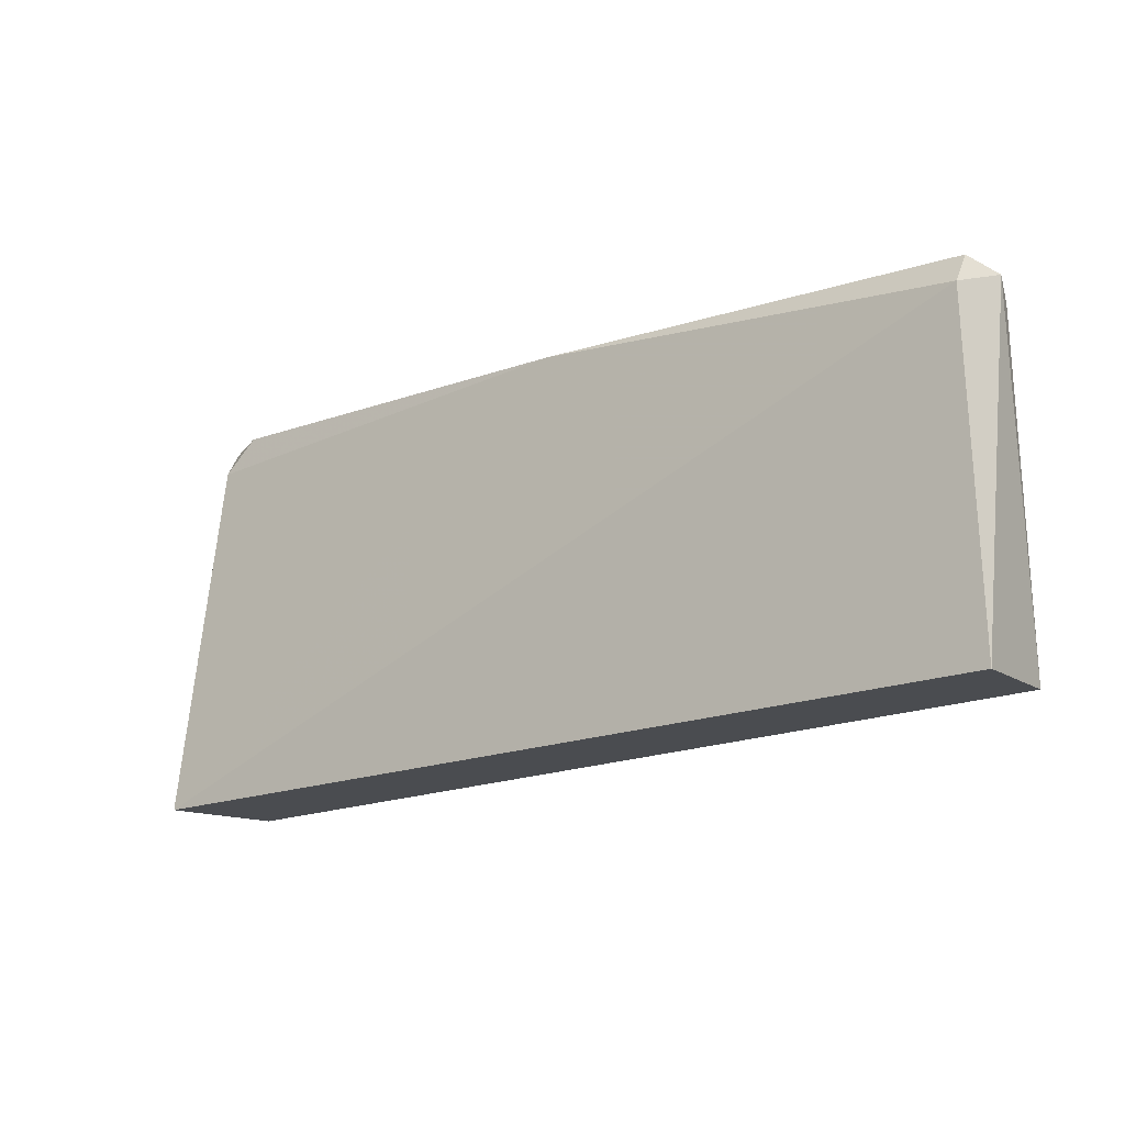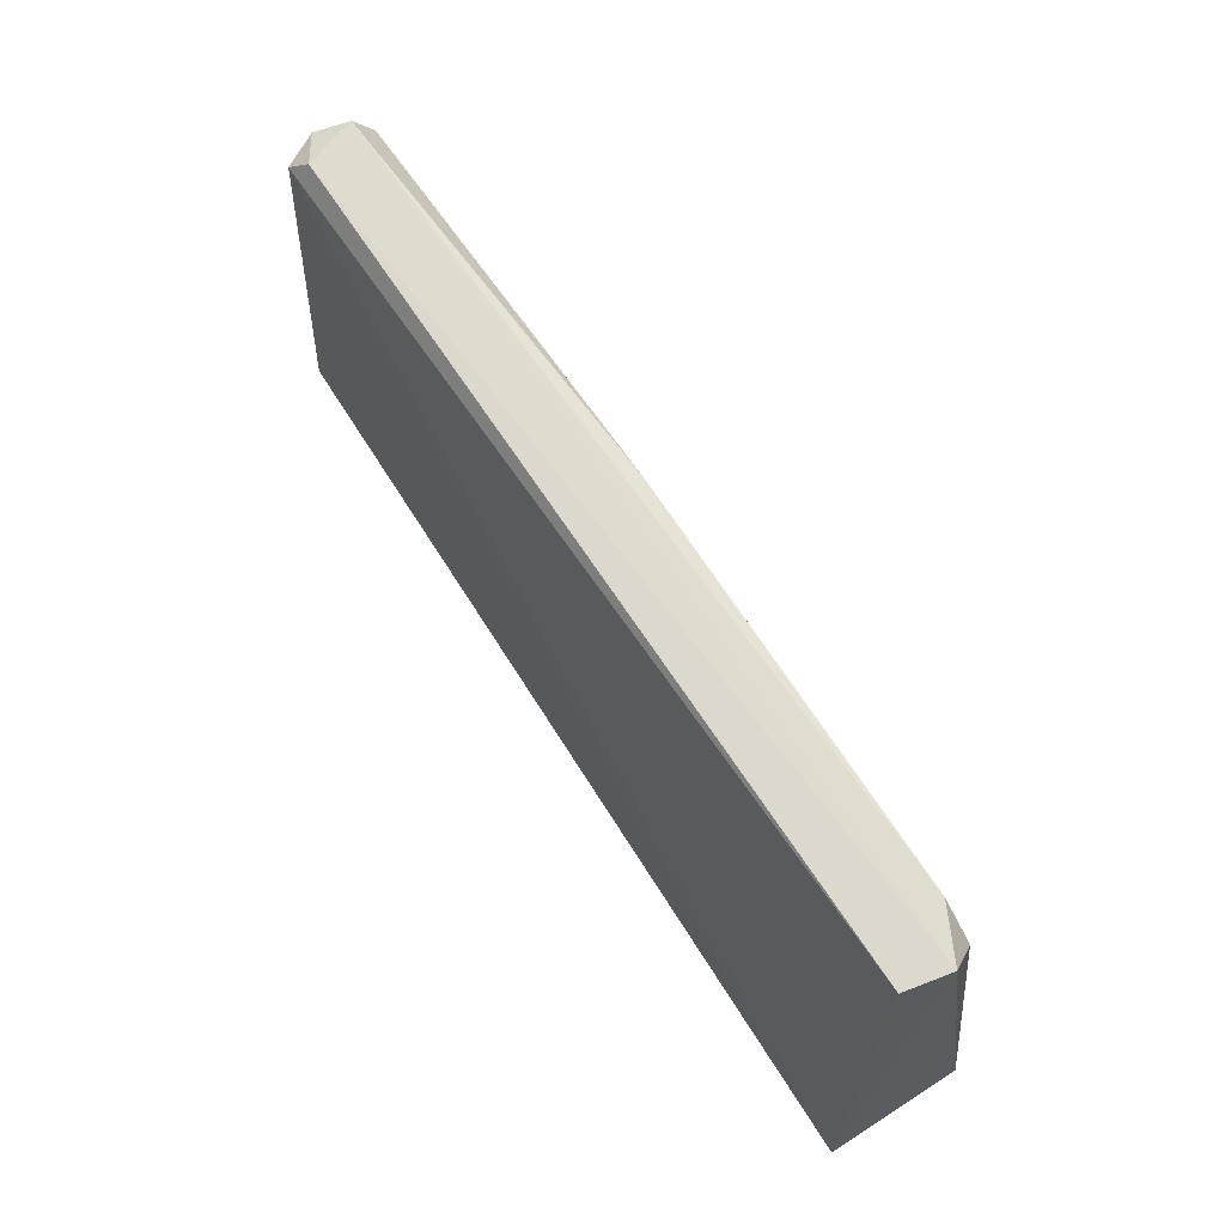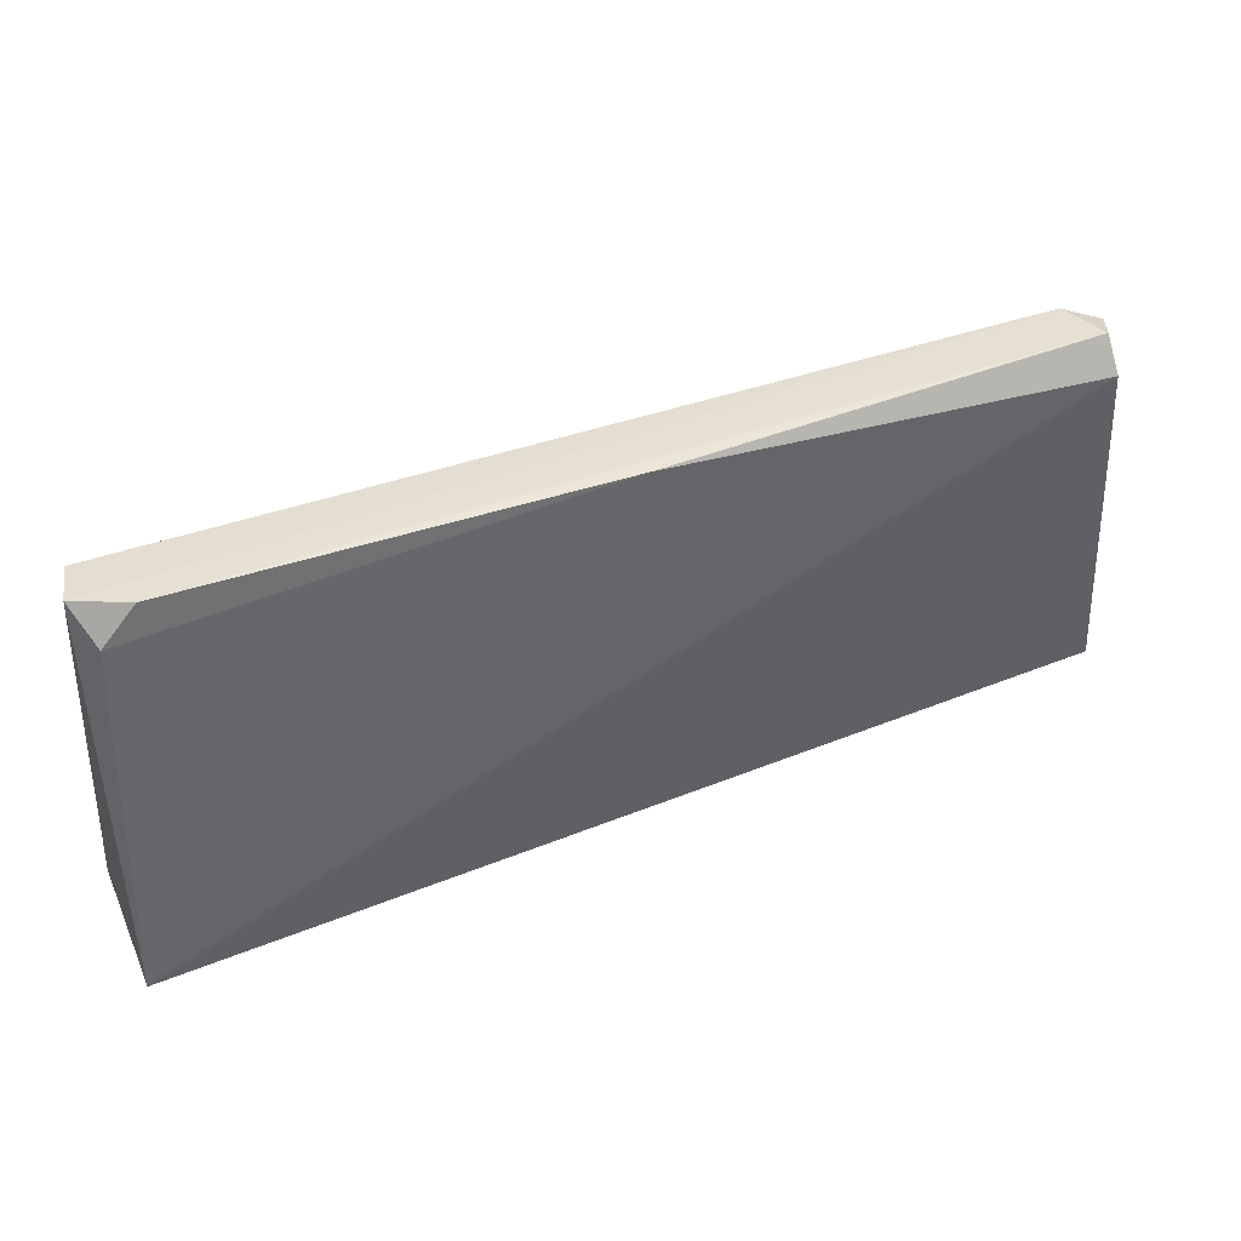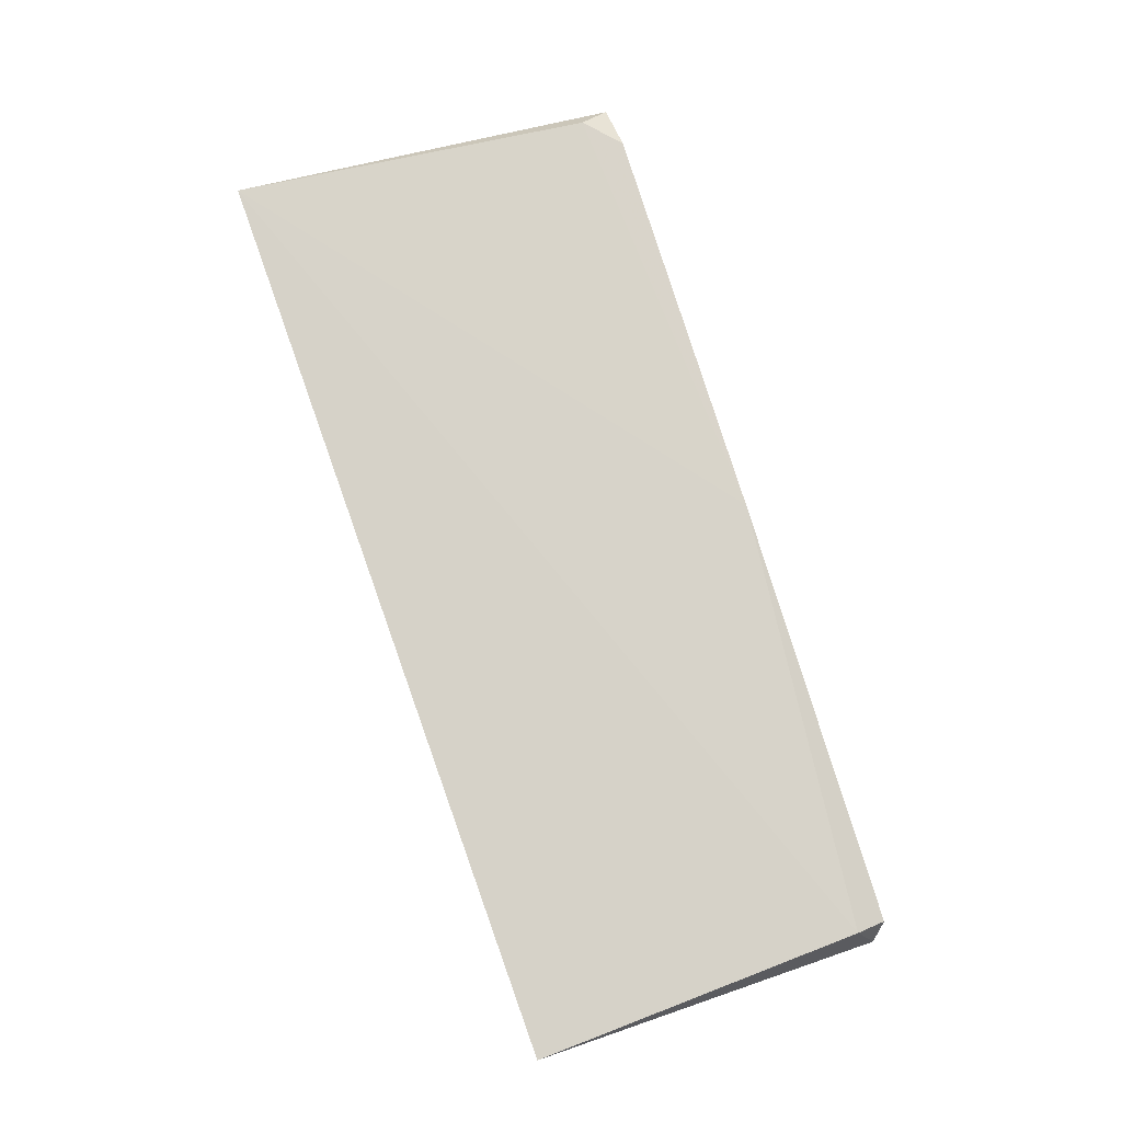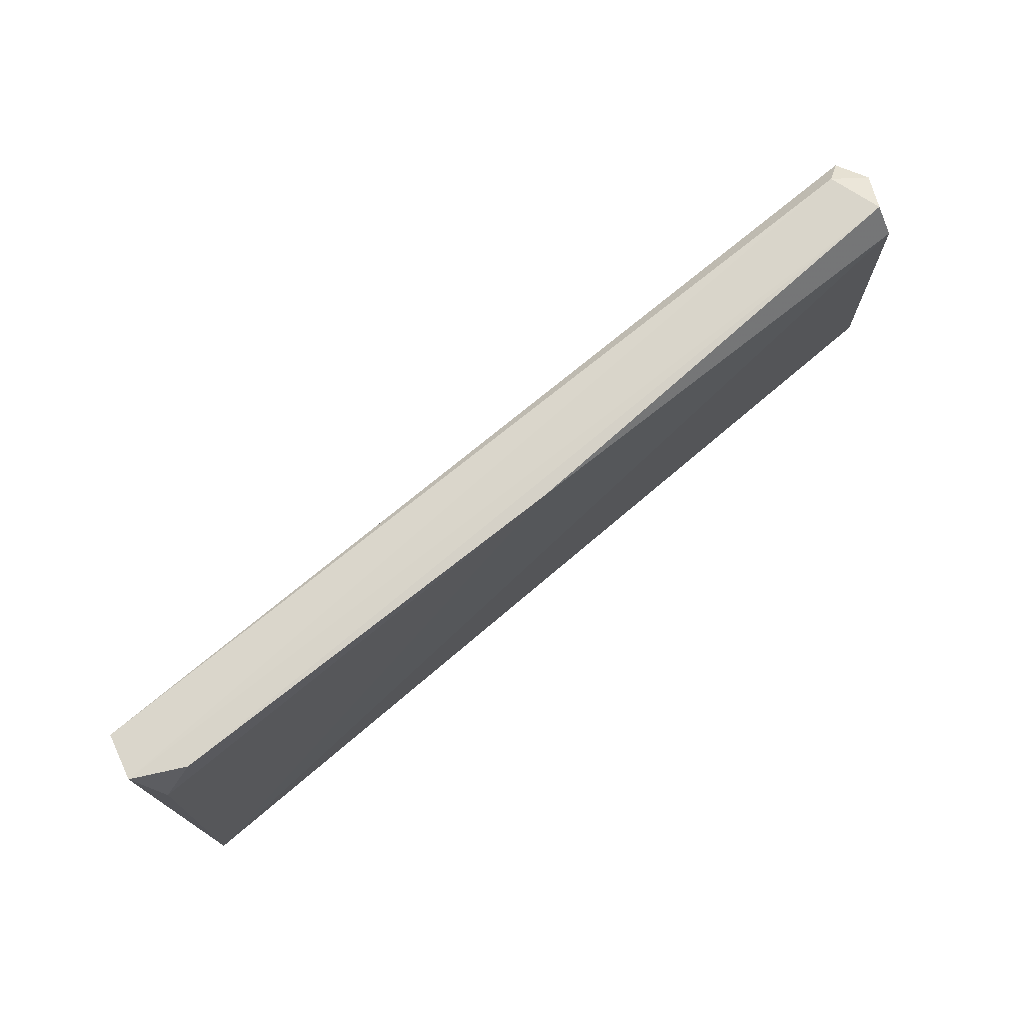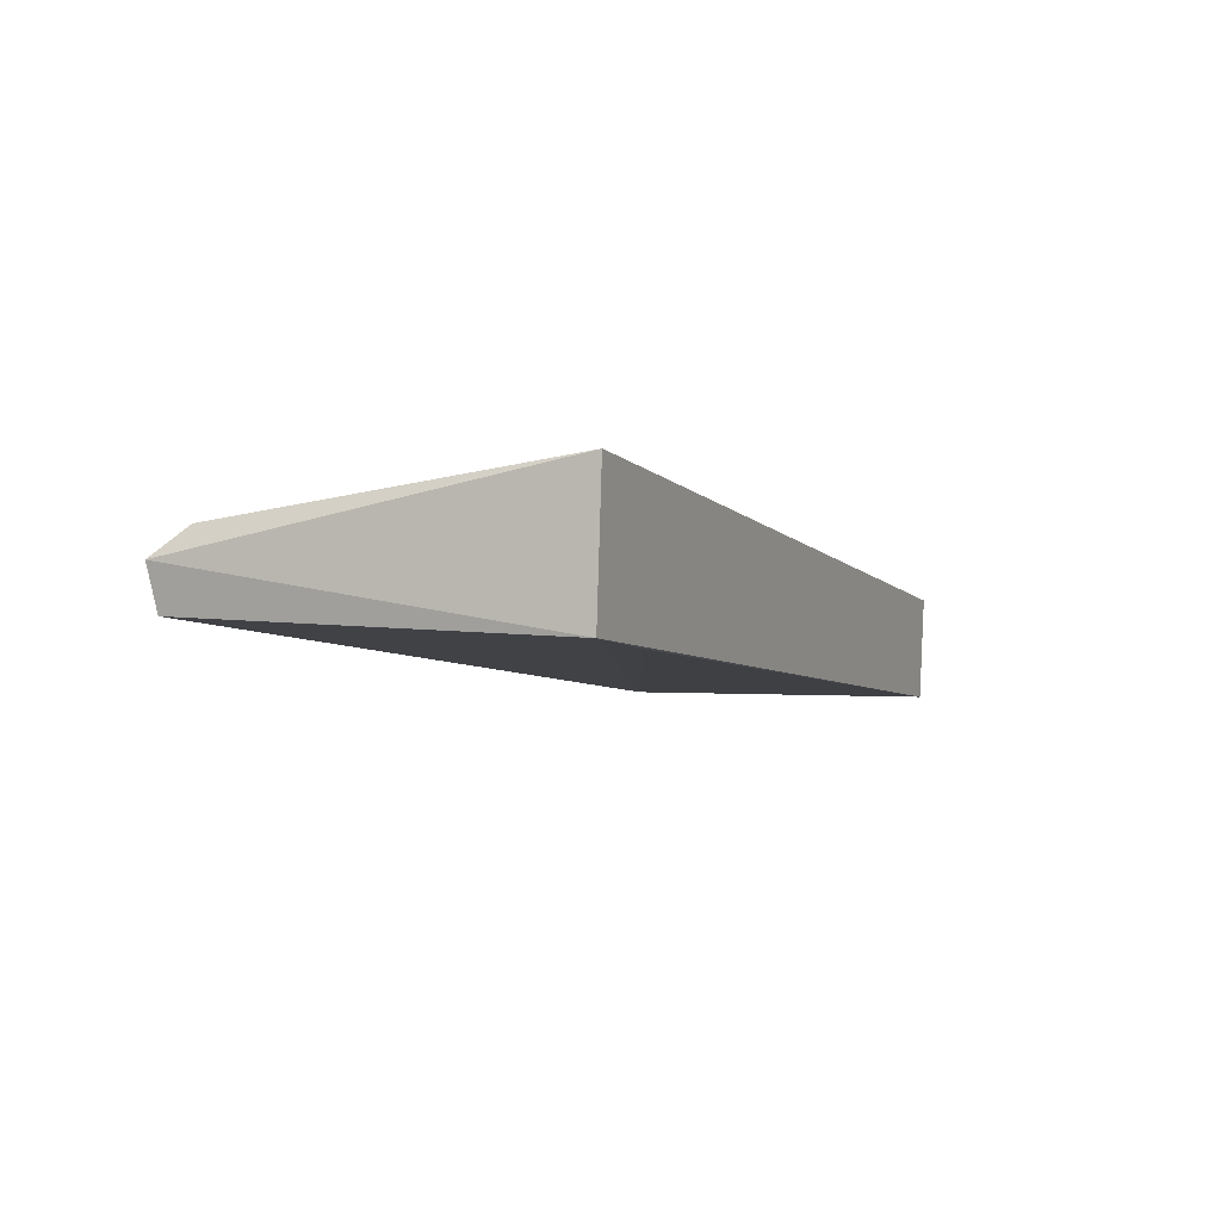
<metadata>
{"format":"obj","ext":"obj","renderer":"f3d","projection":"perspective","resolution":1024,"background":"white","views":[{"elev":-15.4,"azim":-141.1,"up":"+Z"},{"elev":65.1,"azim":57.7,"up":"+Z"},{"elev":44.5,"azim":157.5,"up":"+Z"},{"elev":78.2,"azim":-108.1,"up":"+Y"},{"elev":78.9,"azim":141.7,"up":"+Z"},{"elev":-5.4,"azim":114.1,"up":"+Y"}]}
</metadata>
<code>
v -0.03534 -0.01042 0.07106
v -0.03598 -0.01326 0.07066
v -0.0347 -0.006655 0.04544
v -0.09415 -0.008136 0.04705
v -0.09295 -0.01015 0.07041
v -0.0346 -0.0153 0.04568
v -0.09191 -0.01349 0.07006
v -0.06506 -0.008643 0.07078
v -0.09319 -0.01425 0.06881
v -0.03852 -0.008858 0.07117
v -0.09307 -0.008741 0.06839
v -0.0934 -0.01508 0.04723
v -0.09399 -0.01219 0.06963
v -0.03637 -0.008568 0.06898
v -0.04093 -0.01533 0.04612
f 6 4 3
f 6 1 2
f 6 3 1
f 7 2 1
f 7 1 5
f 9 6 2
f 9 2 7
f 10 8 5
f 10 5 1
f 11 8 3
f 11 3 4
f 11 5 8
f 12 4 6
f 13 9 7
f 13 7 5
f 13 5 11
f 13 11 4
f 13 12 9
f 13 4 12
f 14 10 1
f 14 1 3
f 14 3 8
f 14 8 10
f 15 12 6
f 15 6 9
f 15 9 12

</code>
